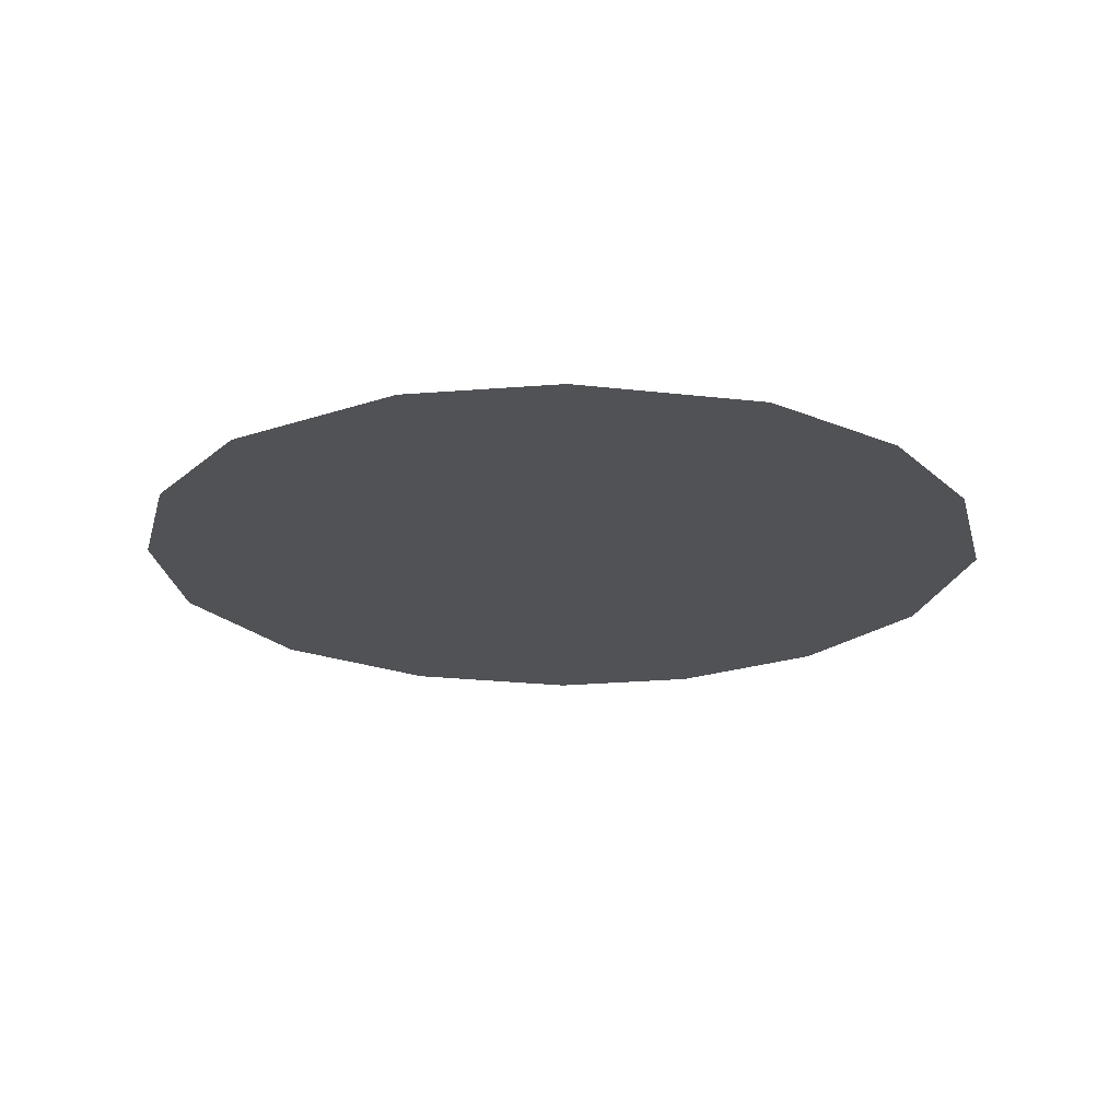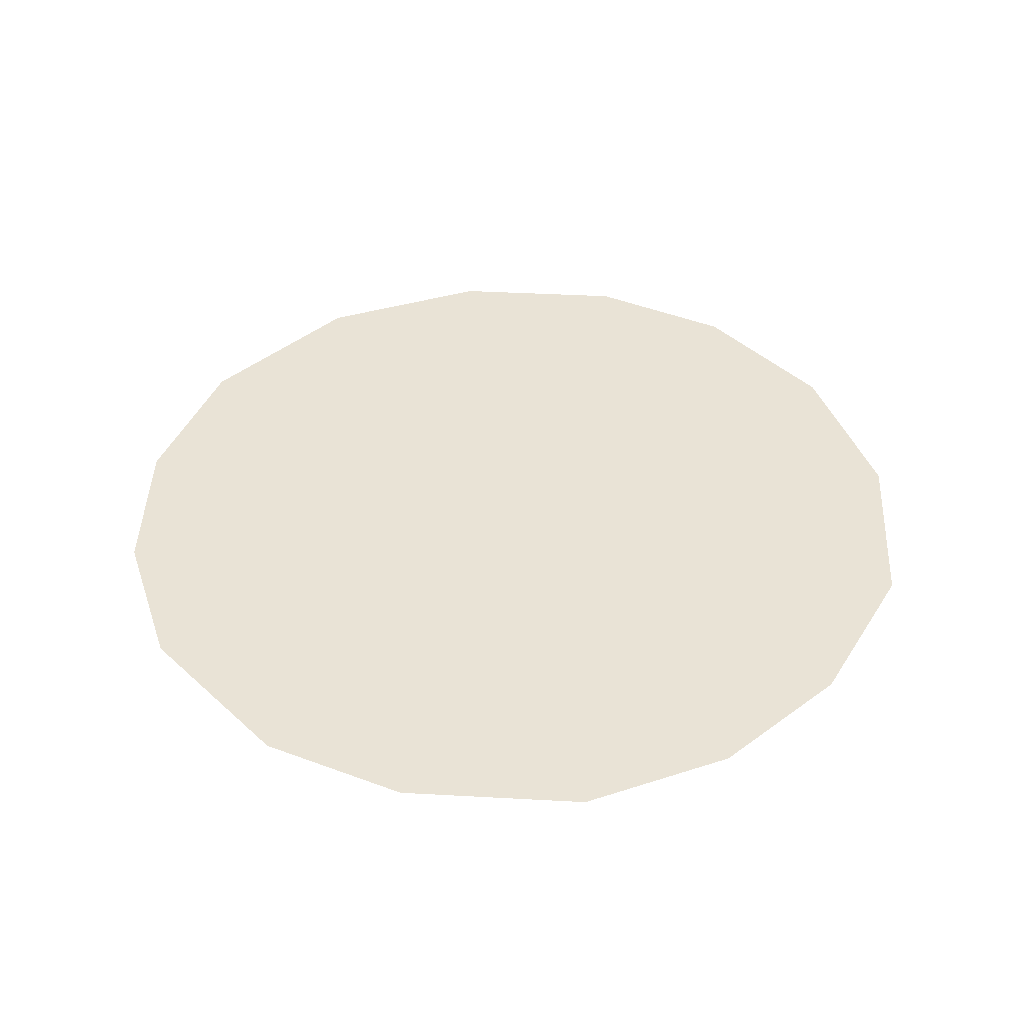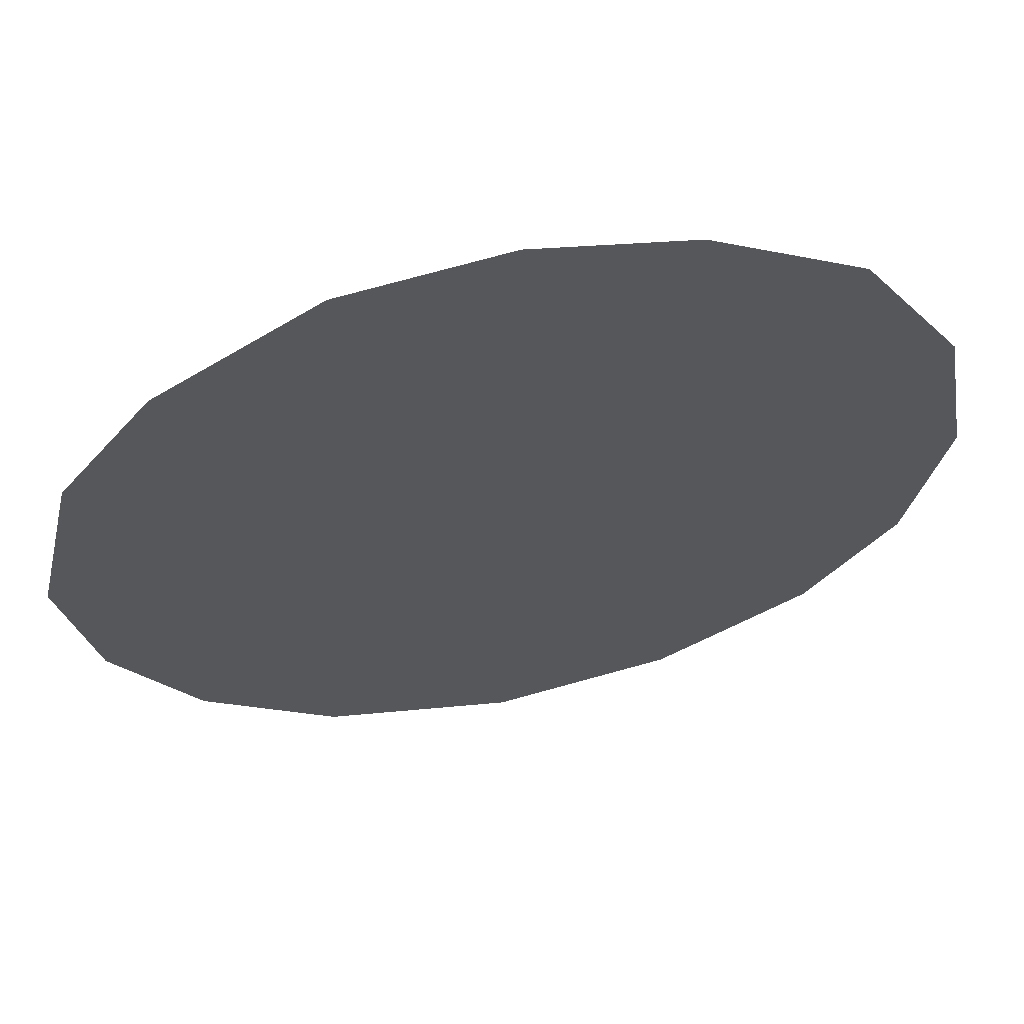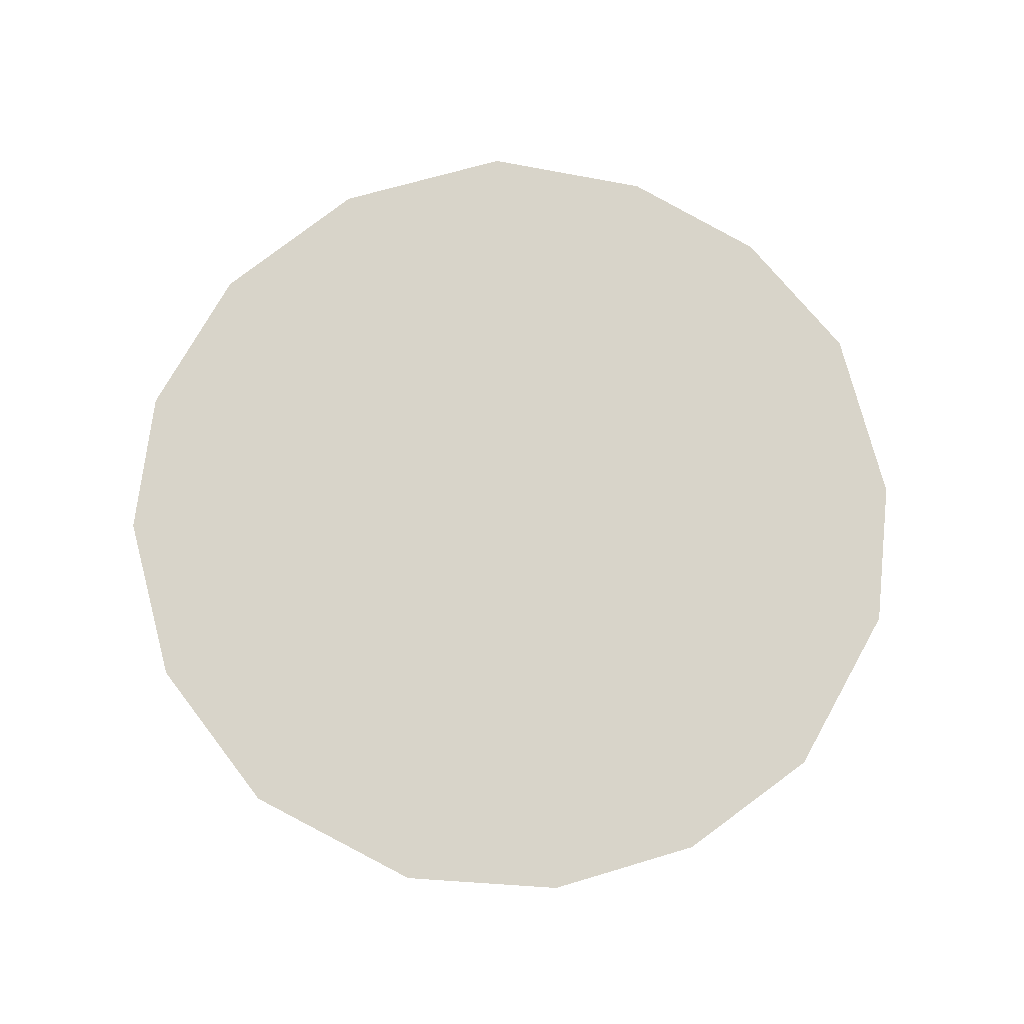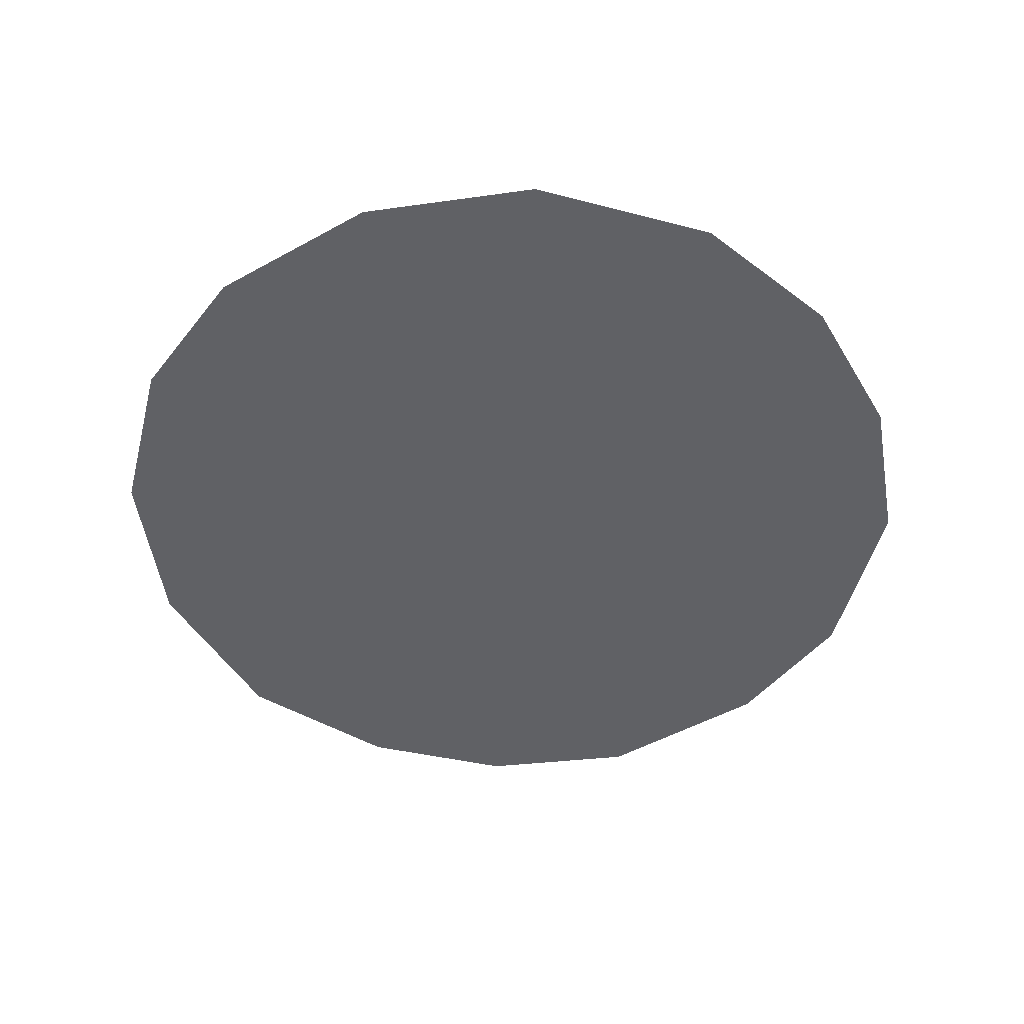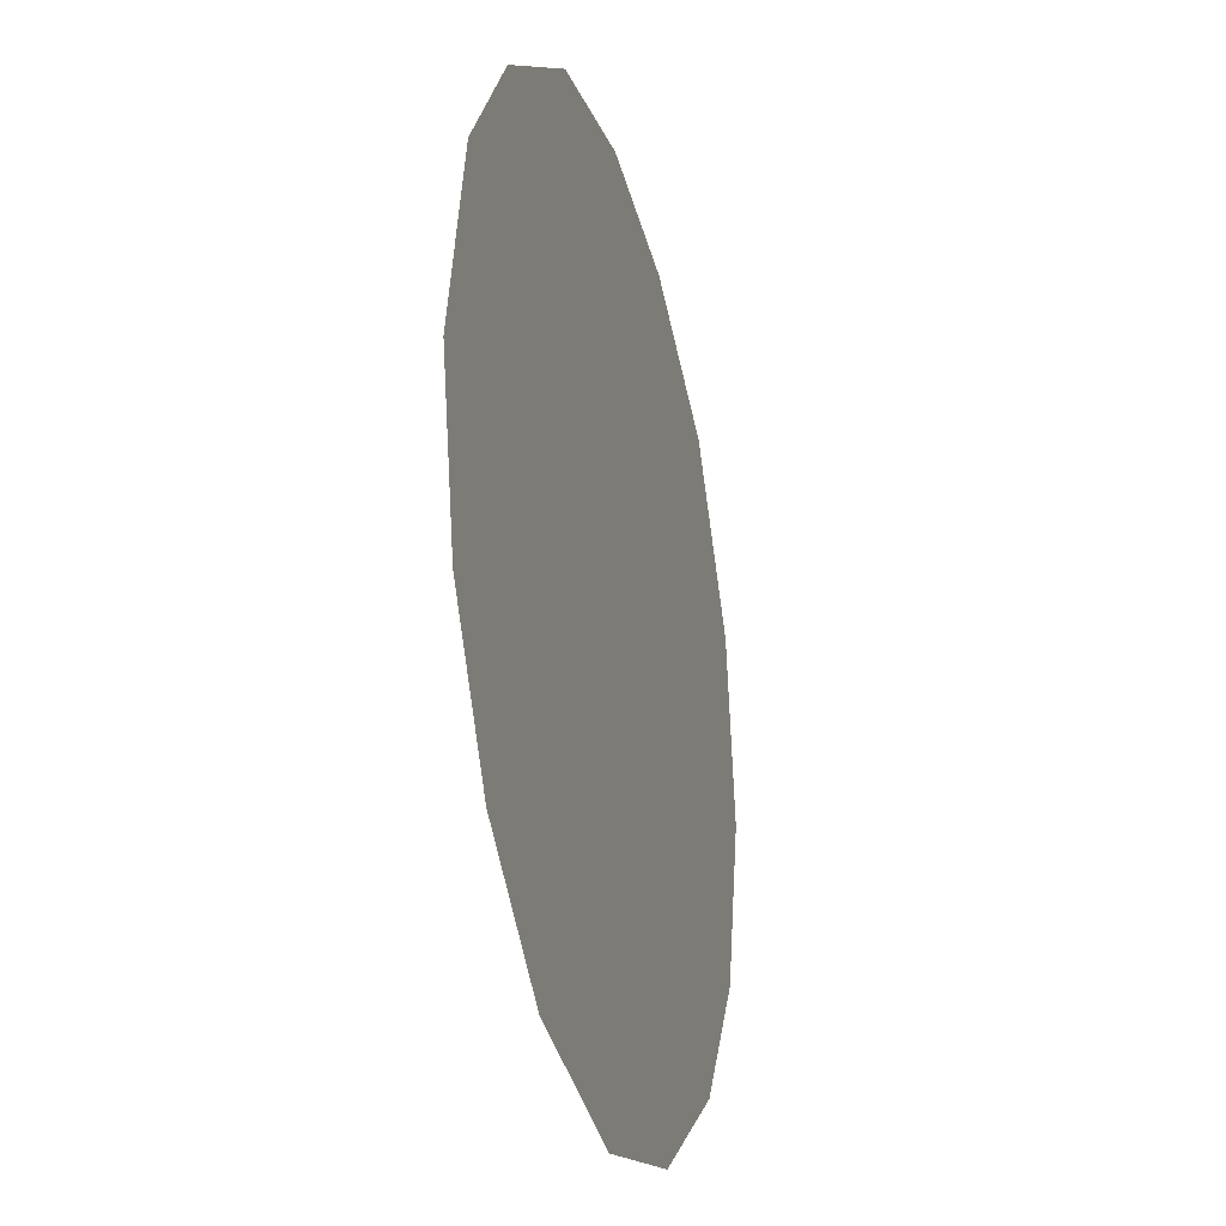
<metadata>
{"format":"obj","ext":"obj","renderer":"f3d","projection":"perspective","resolution":1024,"background":"white","views":[{"elev":-20.8,"azim":134.6,"up":"+Z"},{"elev":42.2,"azim":150.4,"up":"+Z"},{"elev":61.8,"azim":168.1,"up":"+Y"},{"elev":75.2,"azim":42.0,"up":"+Z"},{"elev":-49.2,"azim":-1.7,"up":"+Z"},{"elev":-25.1,"azim":104.8,"up":"+Y"}]}
</metadata>
<code>
o Map 646 - Npc 50061: Xariona
v -1019 1053 0
v -986 1244 0
v -979 874 0
v -918 1051 0
v -896 1201 0
v -886 918 0
v -884 737 0
v -877 1415 0
v -818 1328 0
v -806 804 0
v -721 630 0
v -715 1512 0
v -690 727 0
v -689 1416 0
v -548 1547 0
v -541 1448 0
v -530 698 0
v -528 594 0
v -398 1419 0
v -376 1522 0
v -363 739 0
v -327 646 0
v -276 1336 0
v -258 829 0
v -206 1410 0
v -196 1224 0
v -194 926 0
v -186 757 0
v -158 1065 0
v -107 1275 0
v -96 904 0
v -61 1074 0
f 4 6 10 13 17 21 24 27 29 26 23 19 16 14 9 5
f 15 20 25 30 32 31 28 22 18 11 7 3 1 2 8 12

</code>
